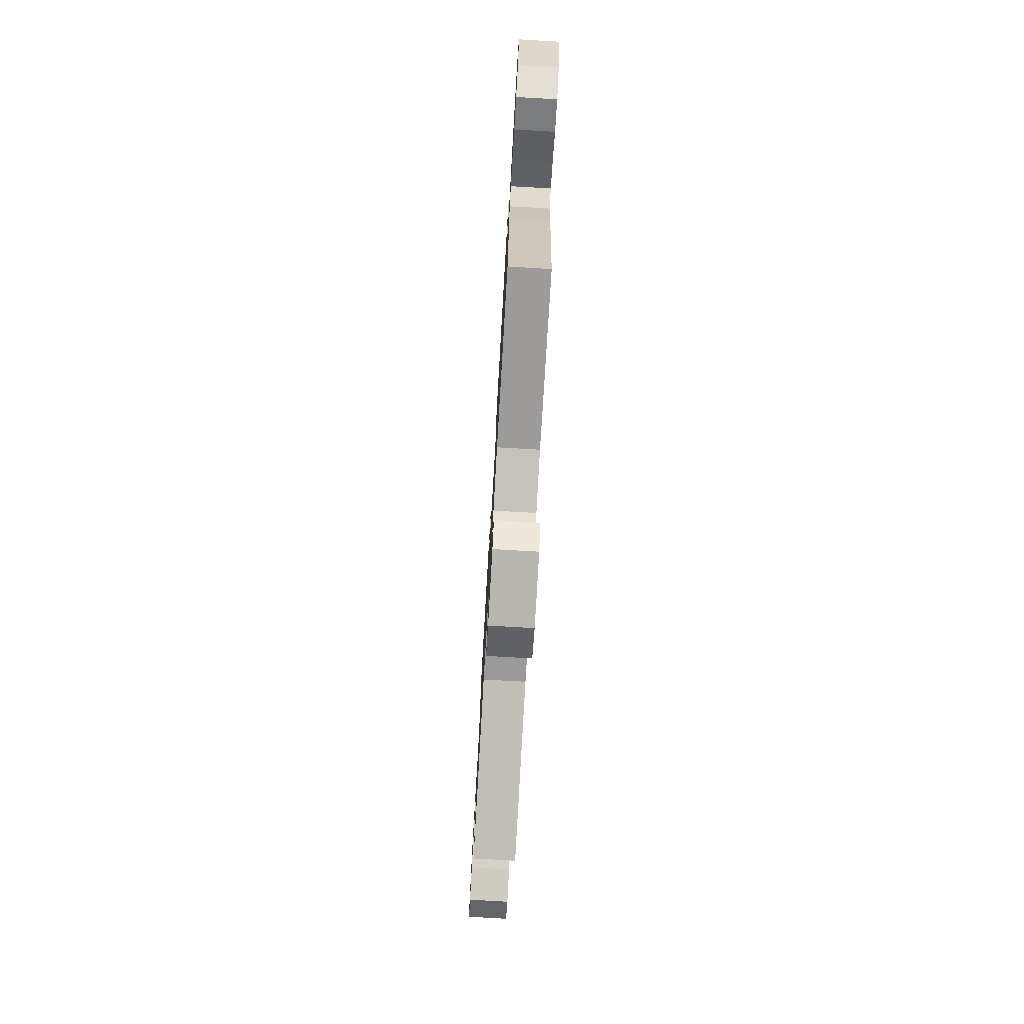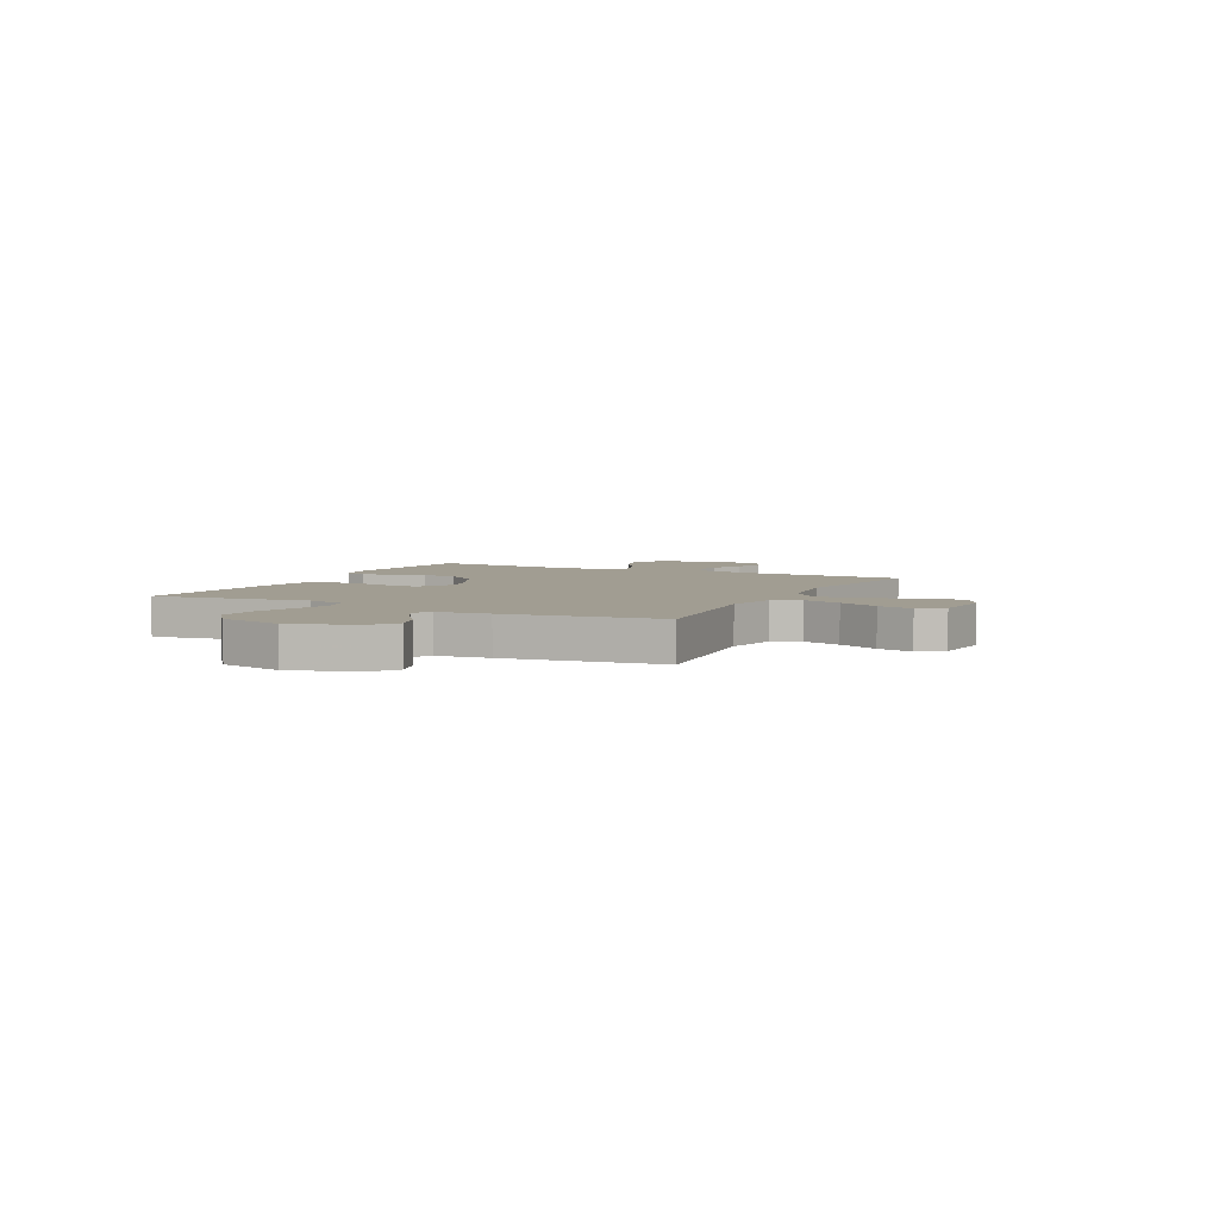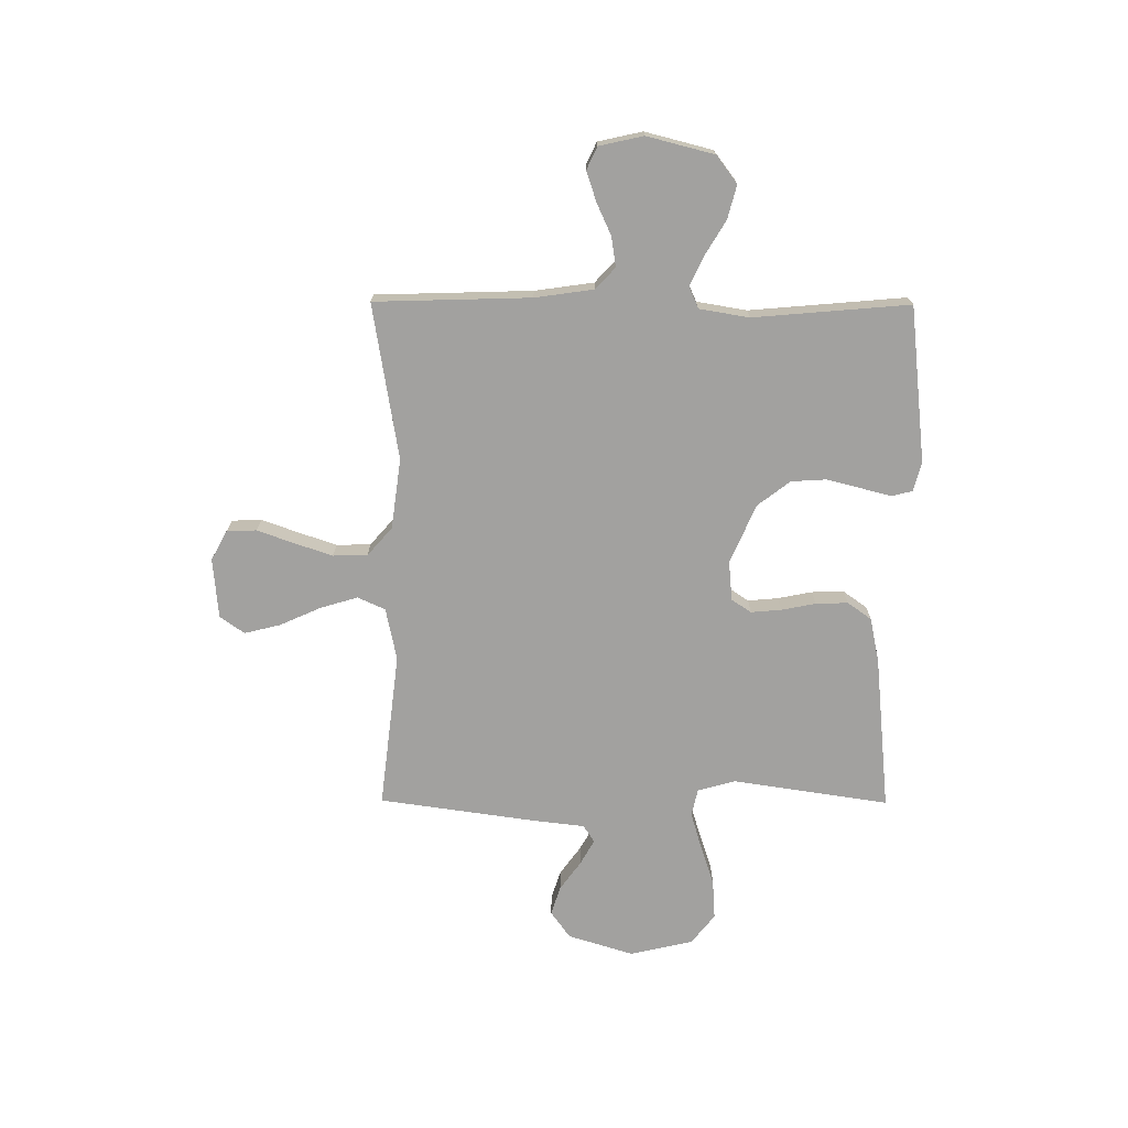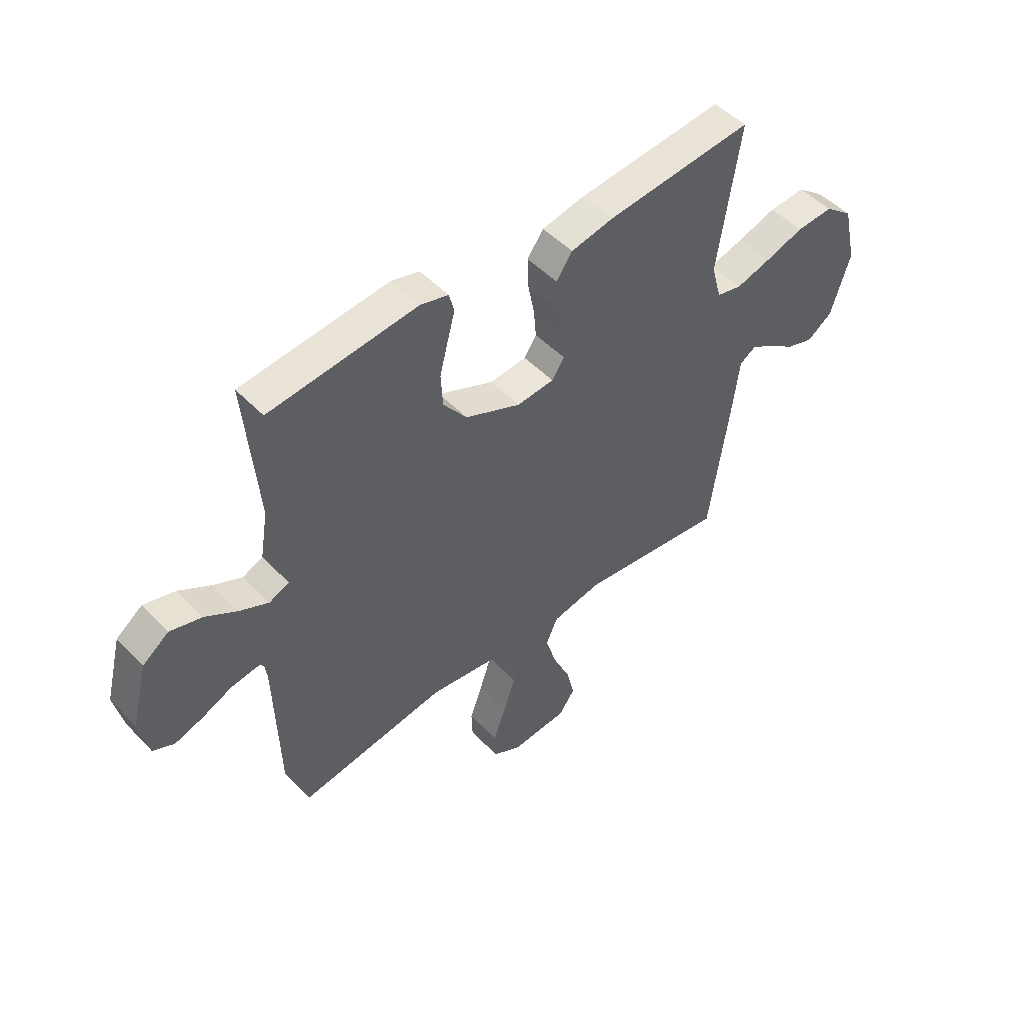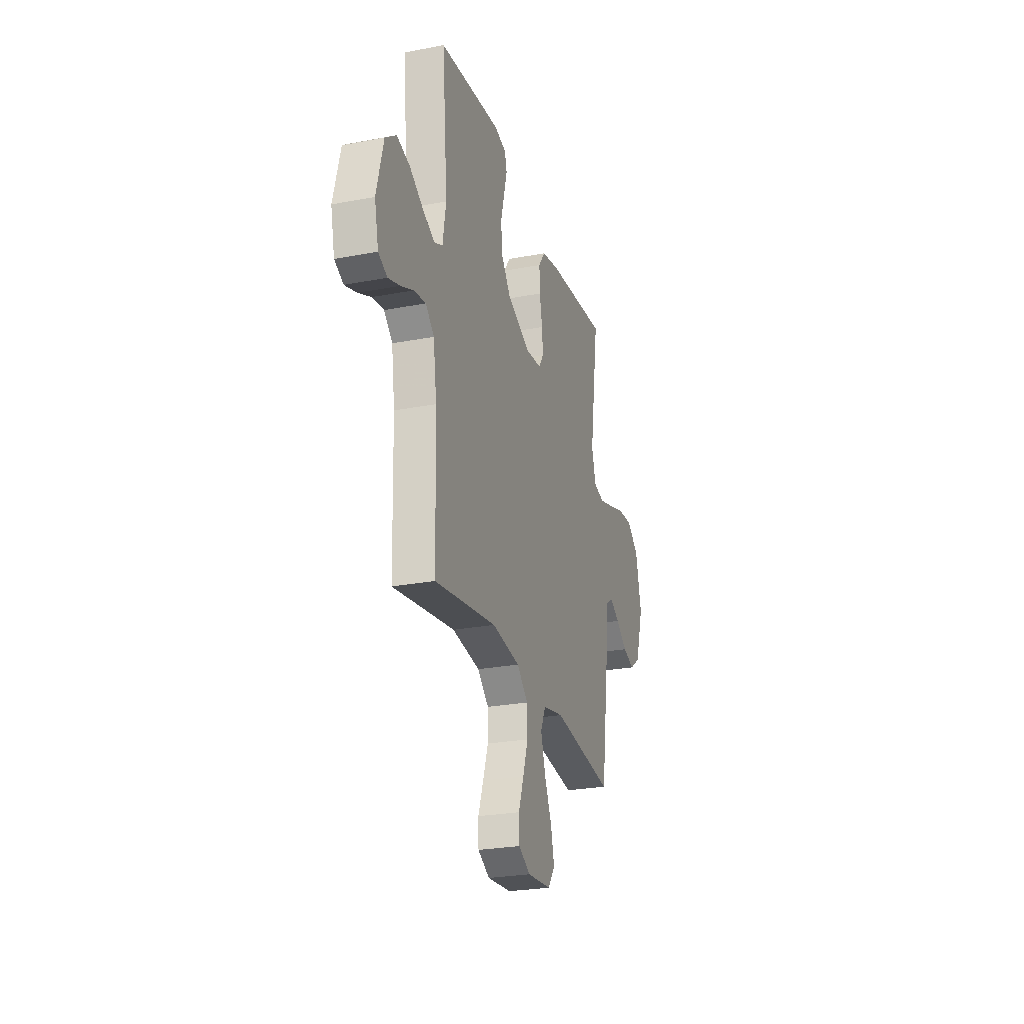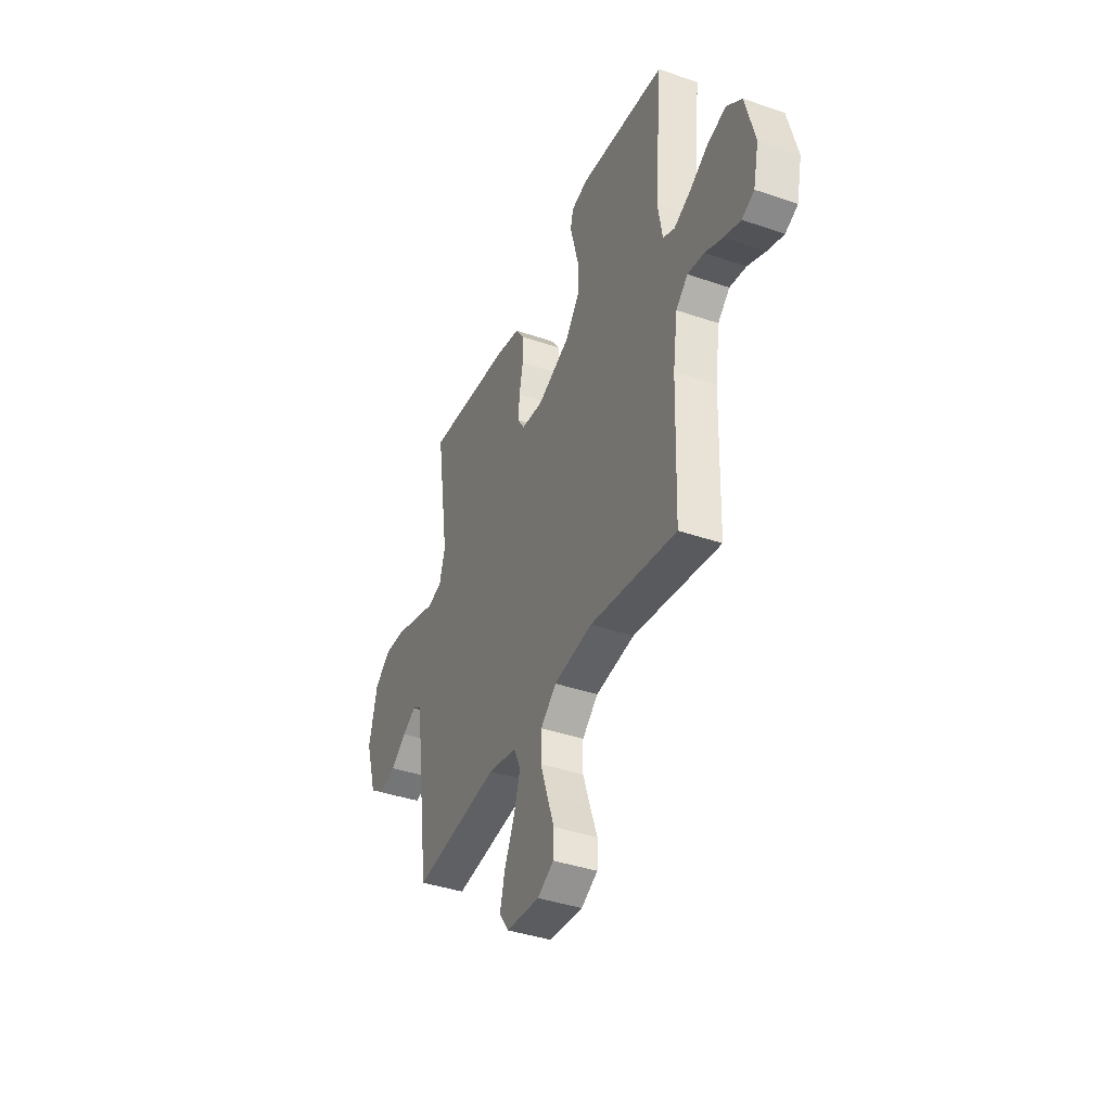
<metadata>
{"format":"obj","ext":"obj","renderer":"f3d","projection":"perspective","resolution":1024,"background":"white","views":[{"elev":-76.6,"azim":86.7,"up":"+Z"},{"elev":4.8,"azim":116.8,"up":"+Y"},{"elev":-72.2,"azim":-90.3,"up":"+Y"},{"elev":49.1,"azim":-41.4,"up":"+Z"},{"elev":-25.7,"azim":-73.1,"up":"+Z"},{"elev":-39.6,"azim":-113.2,"up":"+Z"}]}
</metadata>
<code>
v 0.5 0.07 0.5
v 0.455 0.07 0.2
v 0.475 0.07 0.127
v 0.527 0.07 0.115
v 0.598 0.07 0.136
v 0.677 0.07 0.162
v 0.752 0.07 0.167
v 0.809 0.07 0.122
v 0.837 0.07 0
v 0.798 0.07 -0.126
v 0.746 0.07 -0.163
v 0.69 0.07 -0.145
v 0.635 0.07 -0.105
v 0.587 0.07 -0.078
v 0.554 0.07 -0.099
v 0.542 0.07 -0.2
v 0.5 0.07 -0.5
v 0.2 0.07 -0.464
v 0.099 0.07 -0.485
v 0.075 0.07 -0.538
v 0.097 0.07 -0.611
v 0.132 0.07 -0.689
v 0.149 0.07 -0.758
v 0.116 0.07 -0.805
v 0 0.07 -0.815
v -0.057 0.07 -0.784
v -0.059 0.07 -0.727
v -0.034 0.07 -0.657
v -0.009 0.07 -0.583
v -0.01 0.07 -0.517
v -0.065 0.07 -0.469
v -0.2 0.07 -0.451
v -0.5 0.07 -0.5
v -0.509 0.07 -0.2
v -0.525 0.07 -0.087
v -0.566 0.07 -0.049
v -0.623 0.07 -0.058
v -0.685 0.07 -0.086
v -0.742 0.07 -0.105
v -0.785 0.07 -0.085
v -0.804 0.07 0
v -0.771 0.07 0.129
v -0.718 0.07 0.169
v -0.654 0.07 0.152
v -0.589 0.07 0.113
v -0.531 0.07 0.086
v -0.49 0.07 0.104
v -0.474 0.07 0.2
v -0.5 0.07 0.5
v -0.2 0.07 0.533
v -0.143 0.07 0.518
v -0.133 0.07 0.478
v -0.148 0.07 0.421
v -0.165 0.07 0.355
v -0.161 0.07 0.287
v -0.113 0.07 0.224
v 0 0.07 0.175
v 0.076 0.07 0.182
v 0.101 0.07 0.22
v 0.096 0.07 0.278
v 0.083 0.07 0.344
v 0.081 0.07 0.406
v 0.114 0.07 0.452
v 0.2 0.07 0.47
v 0.5 0 0.5
v 0.455 0 0.2
v 0.475 0 0.127
v 0.527 0 0.115
v 0.598 0 0.136
v 0.677 0 0.162
v 0.752 0 0.167
v 0.809 0 0.122
v 0.837 0 0
v 0.798 0 -0.126
v 0.746 0 -0.163
v 0.69 0 -0.145
v 0.635 0 -0.105
v 0.587 0 -0.078
v 0.554 0 -0.099
v 0.542 0 -0.2
v 0.5 0 -0.5
v 0.2 0 -0.464
v 0.099 0 -0.485
v 0.075 0 -0.538
v 0.097 0 -0.611
v 0.132 0 -0.689
v 0.149 0 -0.758
v 0.116 0 -0.805
v 0 0 -0.815
v -0.057 0 -0.784
v -0.059 0 -0.727
v -0.034 0 -0.657
v -0.009 0 -0.583
v -0.01 0 -0.517
v -0.065 0 -0.469
v -0.2 0 -0.451
v -0.5 0 -0.5
v -0.509 0 -0.2
v -0.525 0 -0.087
v -0.566 0 -0.049
v -0.623 0 -0.058
v -0.685 0 -0.086
v -0.742 0 -0.105
v -0.785 0 -0.085
v -0.804 0 0
v -0.771 0 0.129
v -0.718 0 0.169
v -0.654 0 0.152
v -0.589 0 0.113
v -0.531 0 0.086
v -0.49 0 0.104
v -0.474 0 0.2
v -0.5 0 0.5
v -0.2 0 0.533
v -0.143 0 0.518
v -0.133 0 0.478
v -0.148 0 0.421
v -0.165 0 0.355
v -0.161 0 0.287
v -0.113 0 0.224
v 0 0 0.175
v 0.076 0 0.182
v 0.101 0 0.22
v 0.096 0 0.278
v 0.083 0 0.344
v 0.081 0 0.406
v 0.114 0 0.452
v 0.2 0 0.47
f 63 64 1 2
f 60 61 62 63
f 59 60 63 2
f 58 59 2 3
f 57 58 3 4
f 50 51 52 53
f 48 49 50 53
f 47 48 53 54
f 42 43 44 45
f 42 45 46
f 41 42 46
f 40 41 46
f 37 38 39 40
f 37 40 46 47
f 32 33 34
f 31 32 34 35
f 25 26 27 28
f 25 28 29
f 24 25 29 30
f 21 22 23 24
f 20 21 24 30
f 15 16 17 18
f 15 18 19
f 10 11 12 13
f 10 13 14
f 9 10 14
f 8 9 14
f 5 6 7 8
f 4 5 8 14
f 57 4 14 15
f 37 47 54 55
f 36 37 55 56
f 31 35 36 56
f 19 20 30 31
f 31 56 57
f 15 19 31 57
f 66 65 128 127
f 127 126 125 124
f 66 127 124 123
f 67 66 123 122
f 68 67 122 121
f 117 116 115 114
f 117 114 113 112
f 118 117 112 111
f 109 108 107 106
f 110 109 106
f 110 106 105
f 110 105 104
f 104 103 102 101
f 111 110 104 101
f 98 97 96
f 99 98 96 95
f 92 91 90 89
f 93 92 89
f 94 93 89 88
f 88 87 86 85
f 94 88 85 84
f 82 81 80 79
f 83 82 79
f 77 76 75 74
f 78 77 74
f 78 74 73
f 78 73 72
f 72 71 70 69
f 78 72 69 68
f 79 78 68 121
f 119 118 111 101
f 120 119 101 100
f 120 100 99 95
f 95 94 84 83
f 121 120 95
f 121 95 83 79
f 1 65 66 2
f 2 66 67 3
f 3 67 68 4
f 4 68 69 5
f 5 69 70 6
f 6 70 71 7
f 7 71 72 8
f 8 72 73 9
f 9 73 74 10
f 10 74 75 11
f 11 75 76 12
f 12 76 77 13
f 13 77 78 14
f 14 78 79 15
f 15 79 80 16
f 16 80 81 17
f 17 81 82 18
f 18 82 83 19
f 19 83 84 20
f 20 84 85 21
f 21 85 86 22
f 22 86 87 23
f 23 87 88 24
f 24 88 89 25
f 25 89 90 26
f 26 90 91 27
f 27 91 92 28
f 28 92 93 29
f 29 93 94 30
f 30 94 95 31
f 31 95 96 32
f 32 96 97 33
f 33 97 98 34
f 34 98 99 35
f 35 99 100 36
f 36 100 101 37
f 37 101 102 38
f 38 102 103 39
f 39 103 104 40
f 40 104 105 41
f 41 105 106 42
f 42 106 107 43
f 43 107 108 44
f 44 108 109 45
f 45 109 110 46
f 46 110 111 47
f 47 111 112 48
f 48 112 113 49
f 49 113 114 50
f 50 114 115 51
f 51 115 116 52
f 52 116 117 53
f 53 117 118 54
f 54 118 119 55
f 55 119 120 56
f 56 120 121 57
f 57 121 122 58
f 58 122 123 59
f 59 123 124 60
f 60 124 125 61
f 61 125 126 62
f 62 126 127 63
f 63 127 128 64
f 64 128 65 1

</code>
